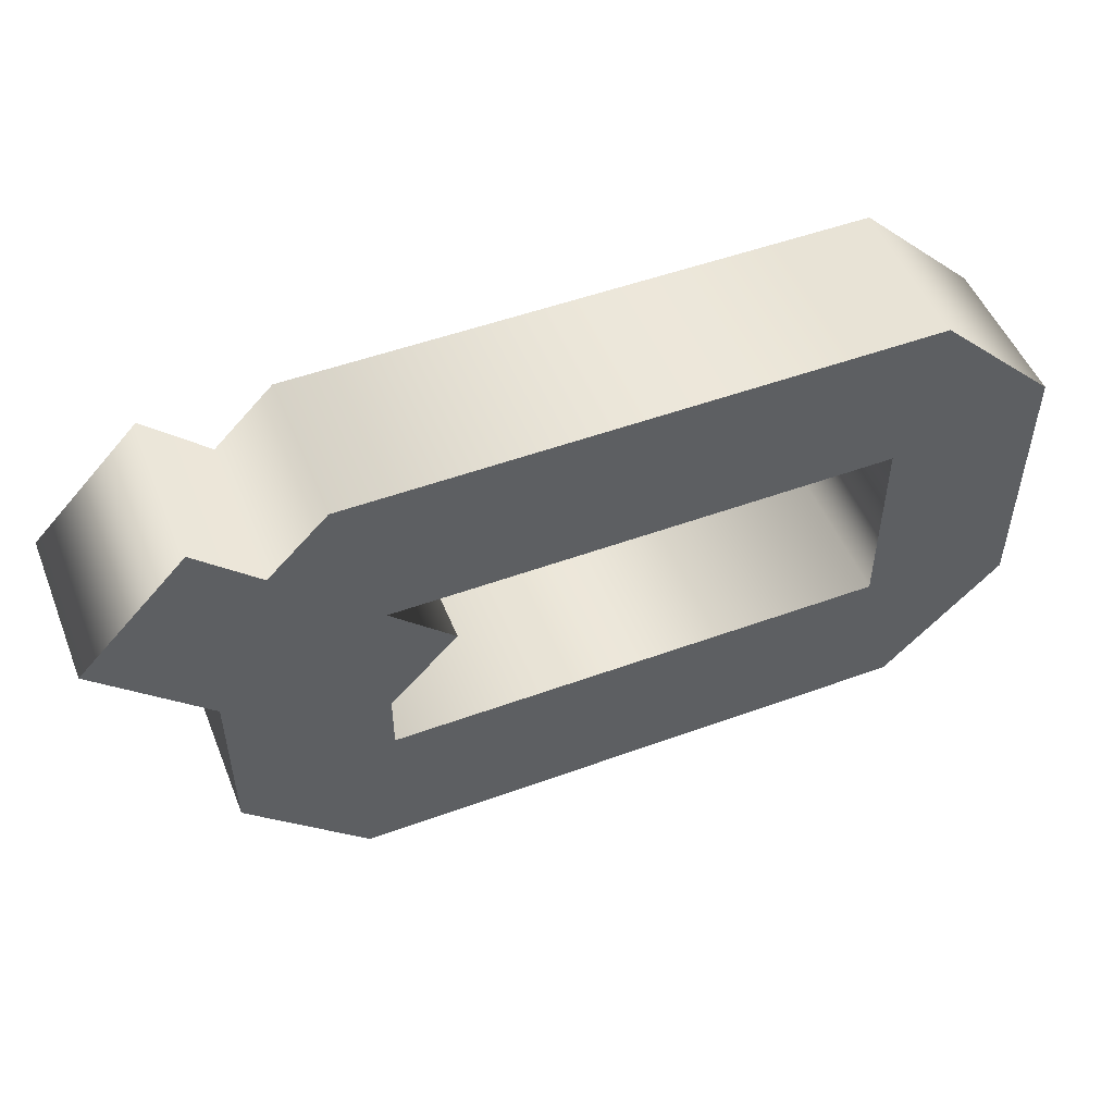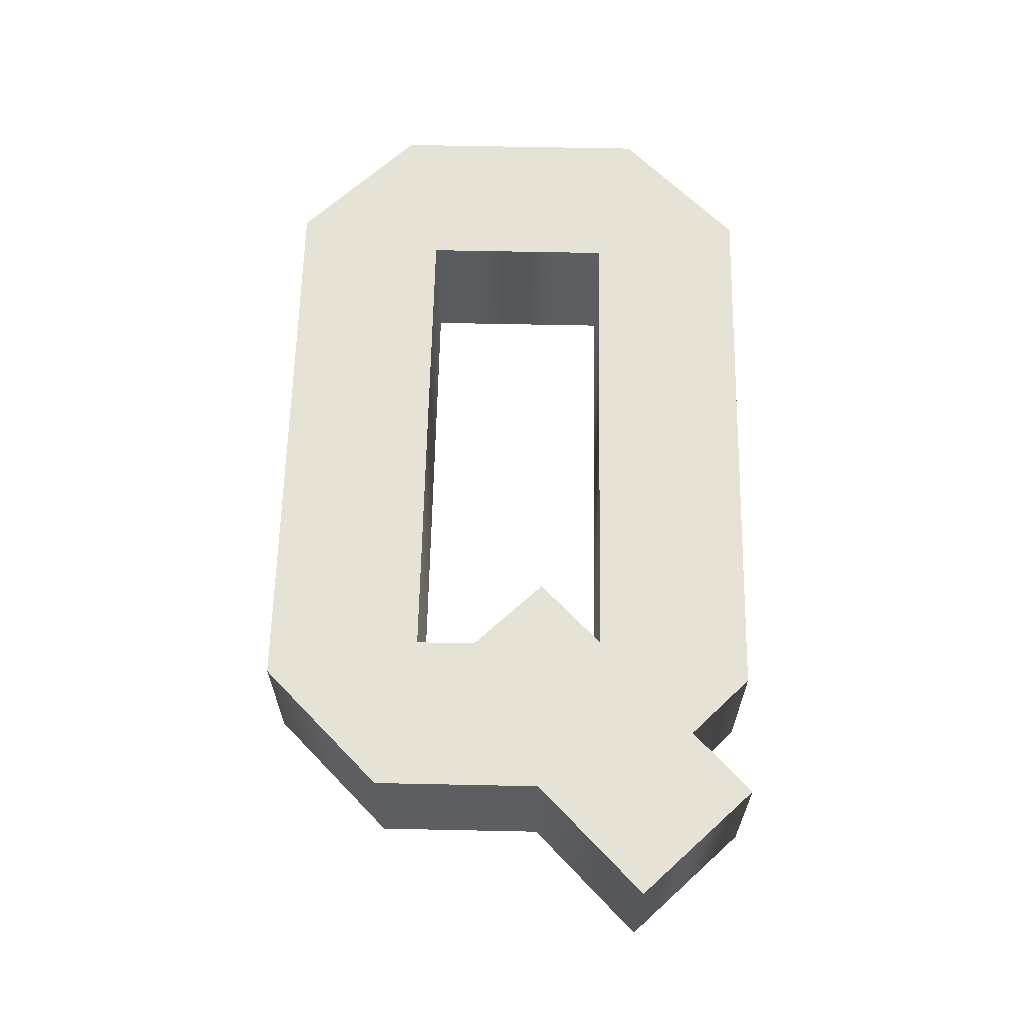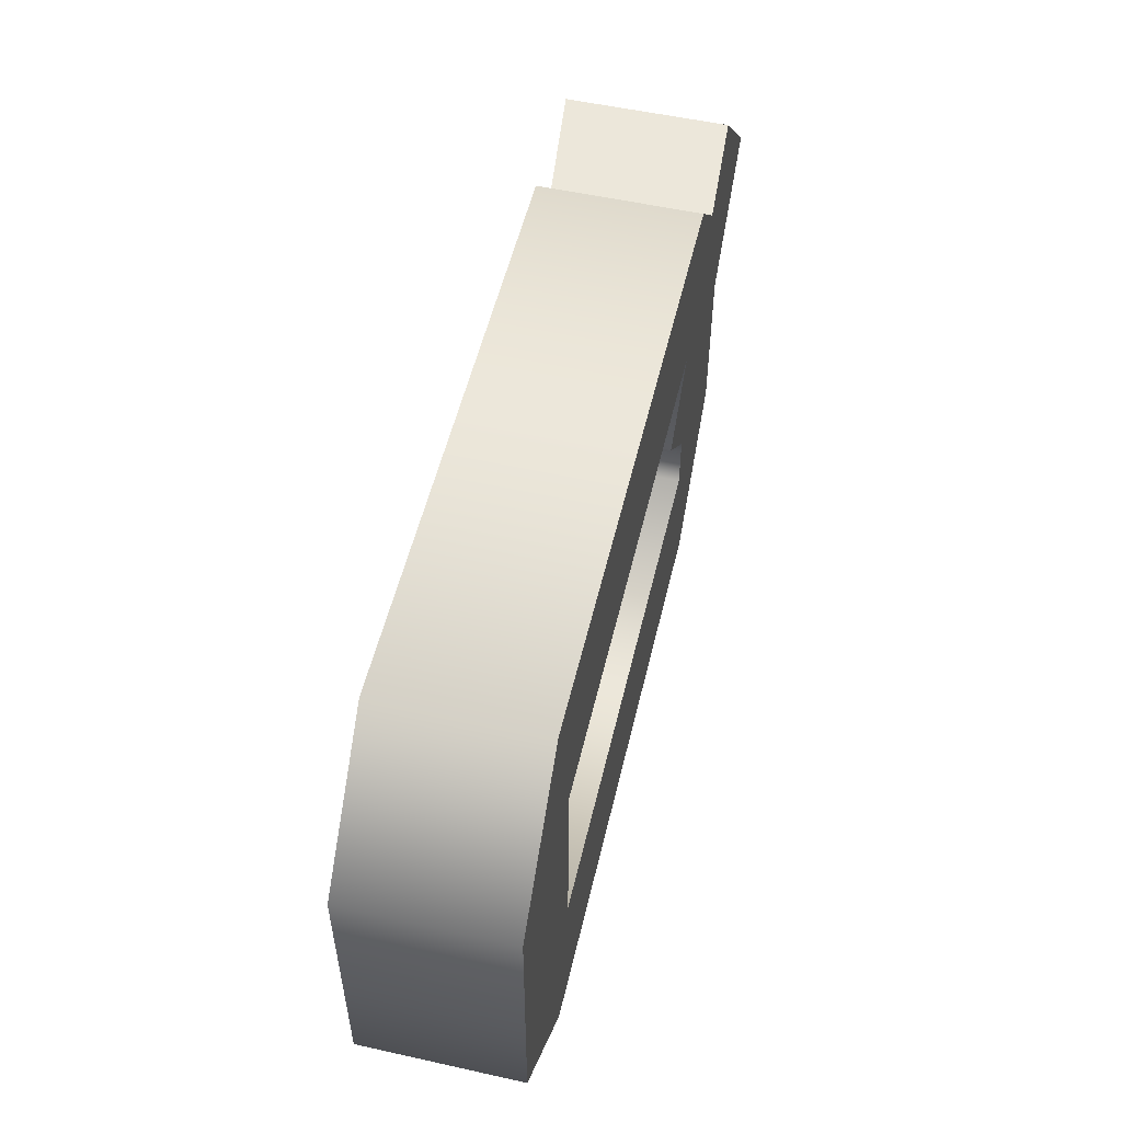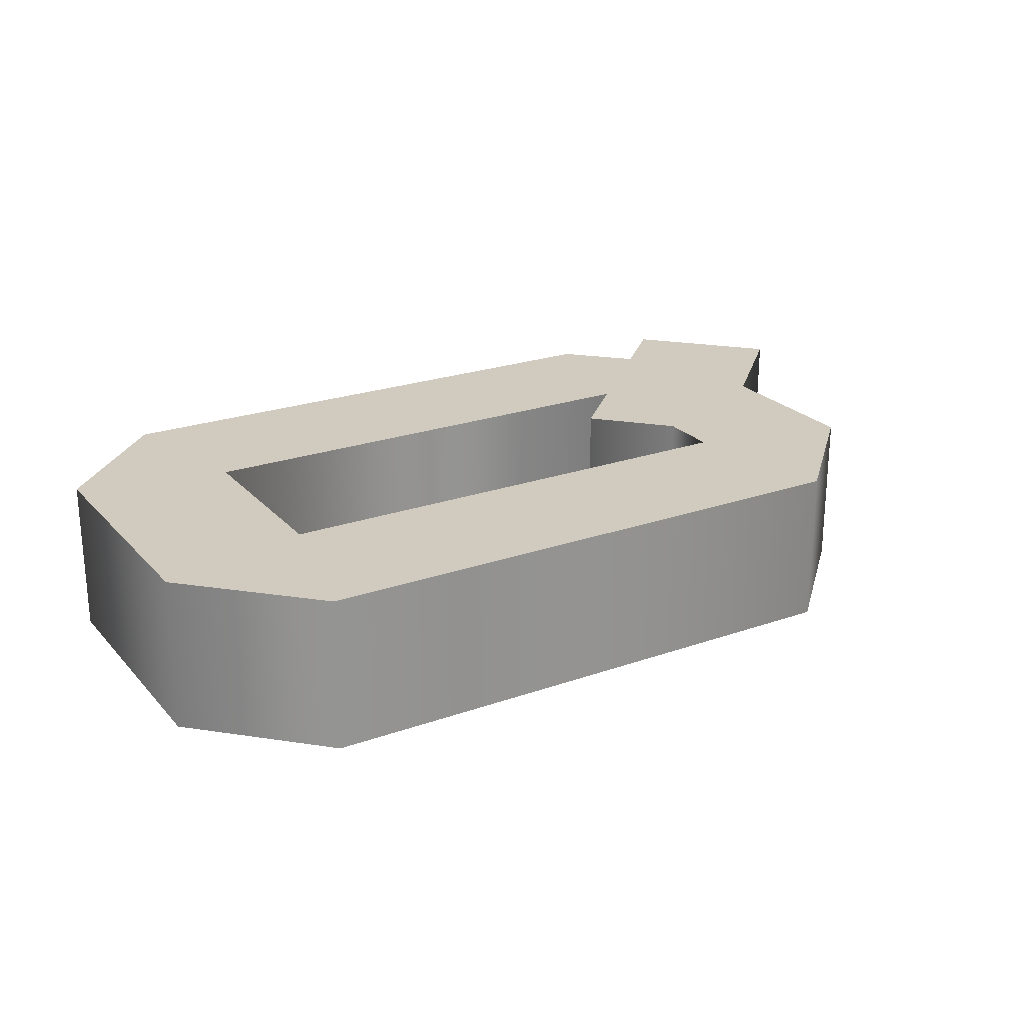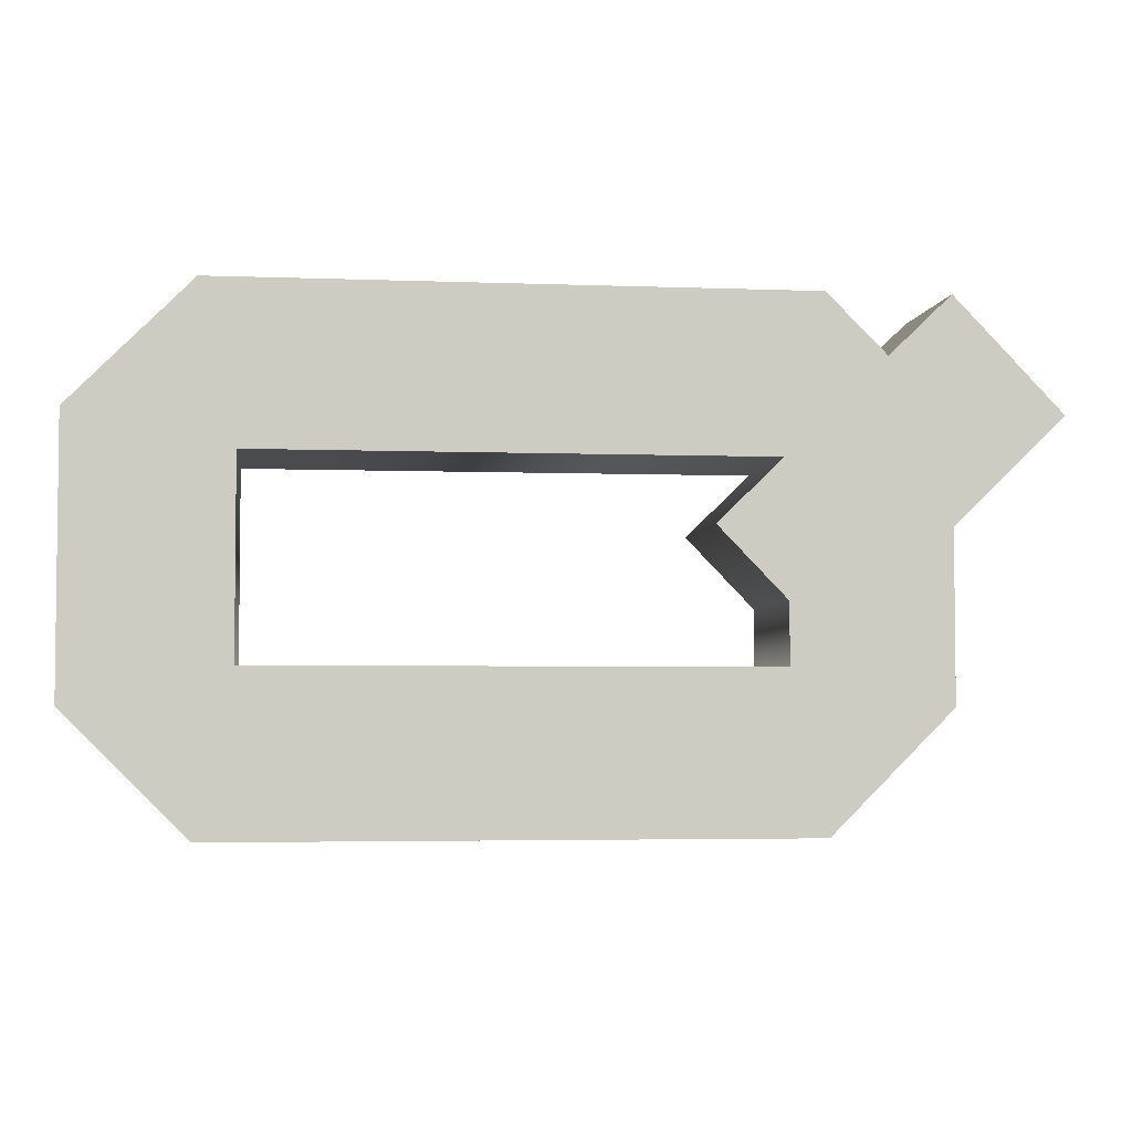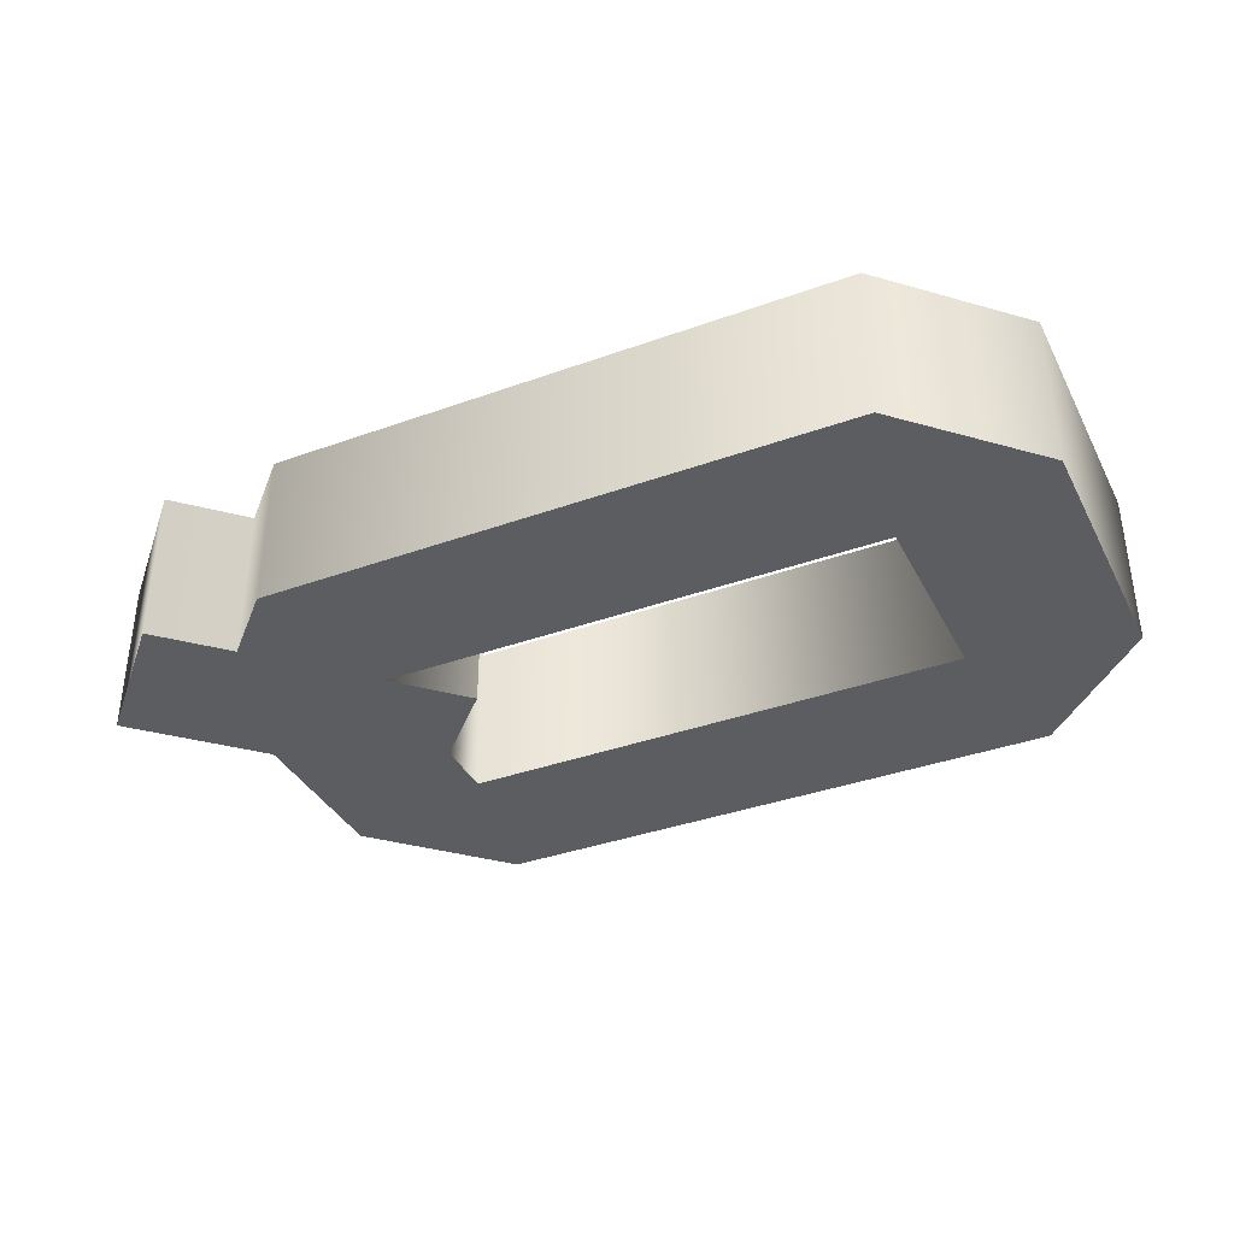
<metadata>
{"format":"obj","ext":"obj","renderer":"f3d","projection":"perspective","resolution":1024,"background":"white","views":[{"elev":51.0,"azim":-21.7,"up":"+Z"},{"elev":63.1,"azim":-88.8,"up":"+Y"},{"elev":53.8,"azim":103.3,"up":"+Z"},{"elev":23.4,"azim":149.3,"up":"+Y"},{"elev":-4.0,"azim":172.9,"up":"+Z"},{"elev":-37.1,"azim":24.9,"up":"+Y"}]}
</metadata>
<code>
o Text.016_Mesh.016
v 0.1616 0.046 0.05172
v 0.1616 0.046 -0.06098
v -0.1317 0.046 -0.06098
v -0.1317 0.046 -0.02567
v -0.09197 0.046 0.0154
v -0.1293 0.046 0.05172
v 0.1826 0.046 0.1424
v -0.1527 0.046 0.1424
v -0.1874 0.046 0.1077
v -0.2233 0.046 0.1424
v -0.2861 0.046 0.07684
v -0.2227 0.046 0.01506
v -0.2227 0.046 -0.08236
v -0.1527 0.046 -0.1519
v 0.1826 0.046 -0.1519
v 0.2522 0.046 -0.08236
v 0.2522 0.046 0.07276
v 0.1616 -0.046 0.05172
v 0.1616 -0.046 -0.06098
v -0.1317 -0.046 -0.06098
v -0.1317 -0.046 -0.02567
v -0.09197 -0.046 0.0154
v -0.1293 -0.046 0.05172
v 0.1826 -0.046 0.1424
v -0.1527 -0.046 0.1424
v -0.1874 -0.046 0.1077
v -0.2233 -0.046 0.1424
v -0.2861 -0.046 0.07684
v -0.2227 -0.046 0.01506
v -0.2227 -0.046 -0.08236
v -0.1527 -0.046 -0.1519
v 0.1826 -0.046 -0.1519
v 0.2522 -0.046 -0.08236
v 0.2522 -0.046 0.07276
v 0.1616 -0.046 0.05172
v 0.1616 0.046 0.05172
v 0.1616 -0.046 -0.06098
v 0.1616 0.046 -0.06098
v -0.1317 -0.046 -0.06098
v -0.1317 0.046 -0.06098
v -0.1317 -0.046 -0.02567
v -0.1317 0.046 -0.02567
v -0.09197 -0.046 0.0154
v -0.09197 0.046 0.0154
v -0.1293 -0.046 0.05172
v -0.1293 0.046 0.05172
v 0.1826 -0.046 0.1424
v 0.1826 0.046 0.1424
v -0.1527 -0.046 0.1424
v -0.1527 0.046 0.1424
v -0.1874 -0.046 0.1077
v -0.1874 0.046 0.1077
v -0.2233 -0.046 0.1424
v -0.2233 0.046 0.1424
v -0.2861 -0.046 0.07684
v -0.2861 0.046 0.07684
v -0.2227 -0.046 0.01506
v -0.2227 0.046 0.01506
v -0.2227 -0.046 -0.08236
v -0.2227 0.046 -0.08236
v -0.1527 -0.046 -0.1519
v -0.1527 0.046 -0.1519
v 0.1826 -0.046 -0.1519
v 0.1826 0.046 -0.1519
v 0.2522 -0.046 -0.08236
v 0.2522 0.046 -0.08236
v 0.2522 -0.046 0.07276
v 0.2522 0.046 0.07276
f 15 17 16
f 15 7 17
f 14 2 15
f 2 7 15
f 2 1 7
f 1 8 7
f 14 3 2
f 6 8 1
f 4 6 5
f 4 8 6
f 14 4 3
f 14 8 4
f 13 8 14
f 13 9 8
f 13 12 9
f 12 10 9
f 11 10 12
f 34 32 33
f 24 32 34
f 19 31 32
f 24 19 32
f 18 19 24
f 25 18 24
f 20 31 19
f 25 23 18
f 23 21 22
f 25 21 23
f 21 31 20
f 25 31 21
f 25 30 31
f 26 30 25
f 29 30 26
f 27 29 26
f 27 28 29
f 36 38 37 35
f 38 40 39 37
f 40 42 41 39
f 42 44 43 41
f 44 46 45 43
f 46 36 35 45
f 48 50 49 47
f 50 52 51 49
f 52 54 53 51
f 54 56 55 53
f 56 58 57 55
f 58 60 59 57
f 60 62 61 59
f 62 64 63 61
f 64 66 65 63
f 66 68 67 65
f 68 48 47 67

</code>
